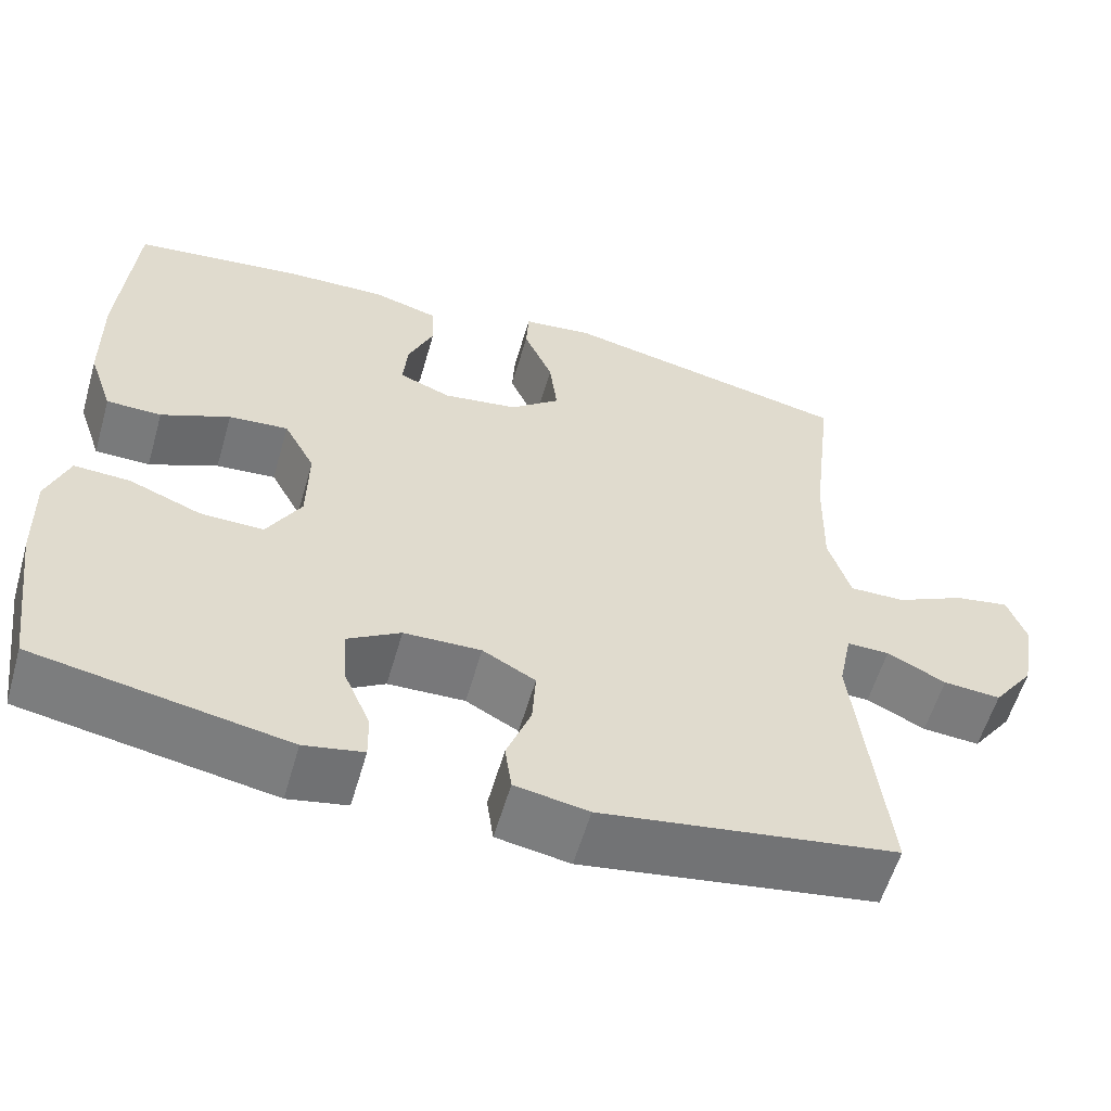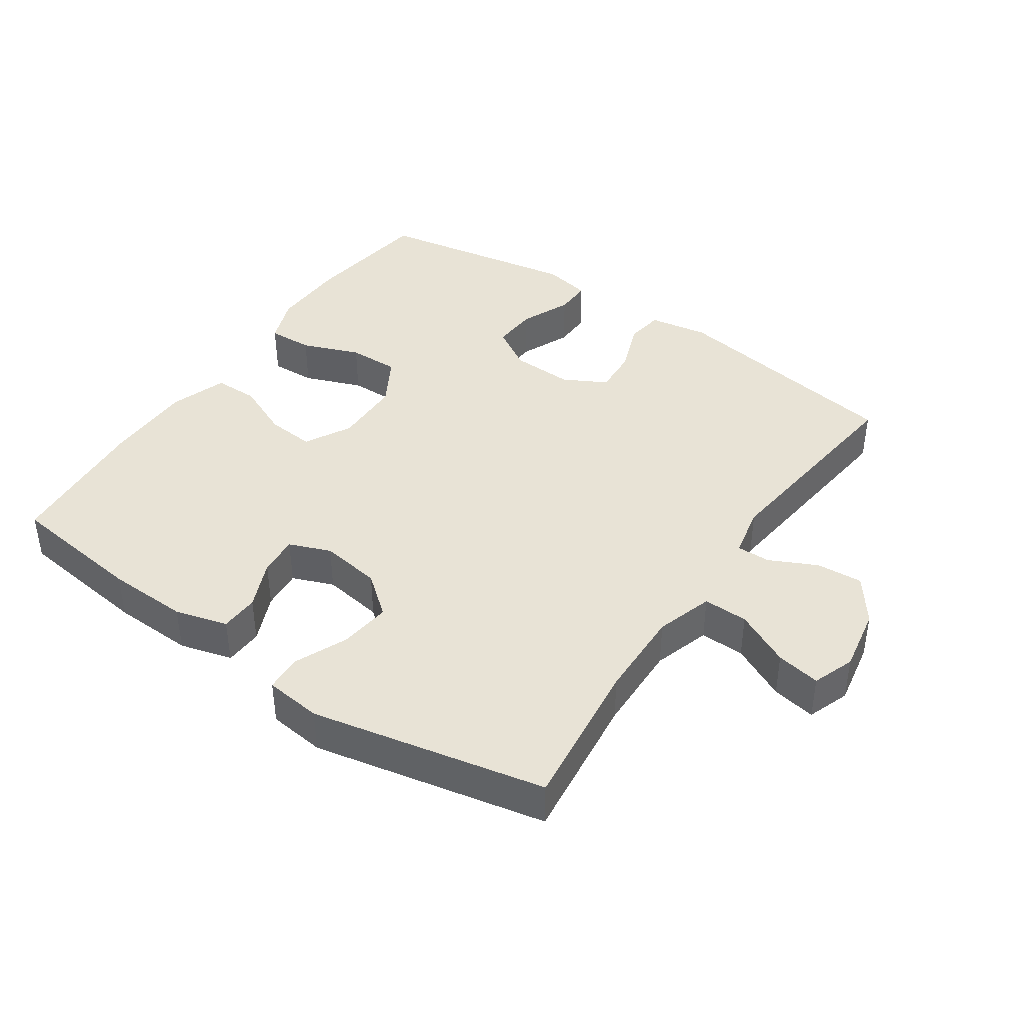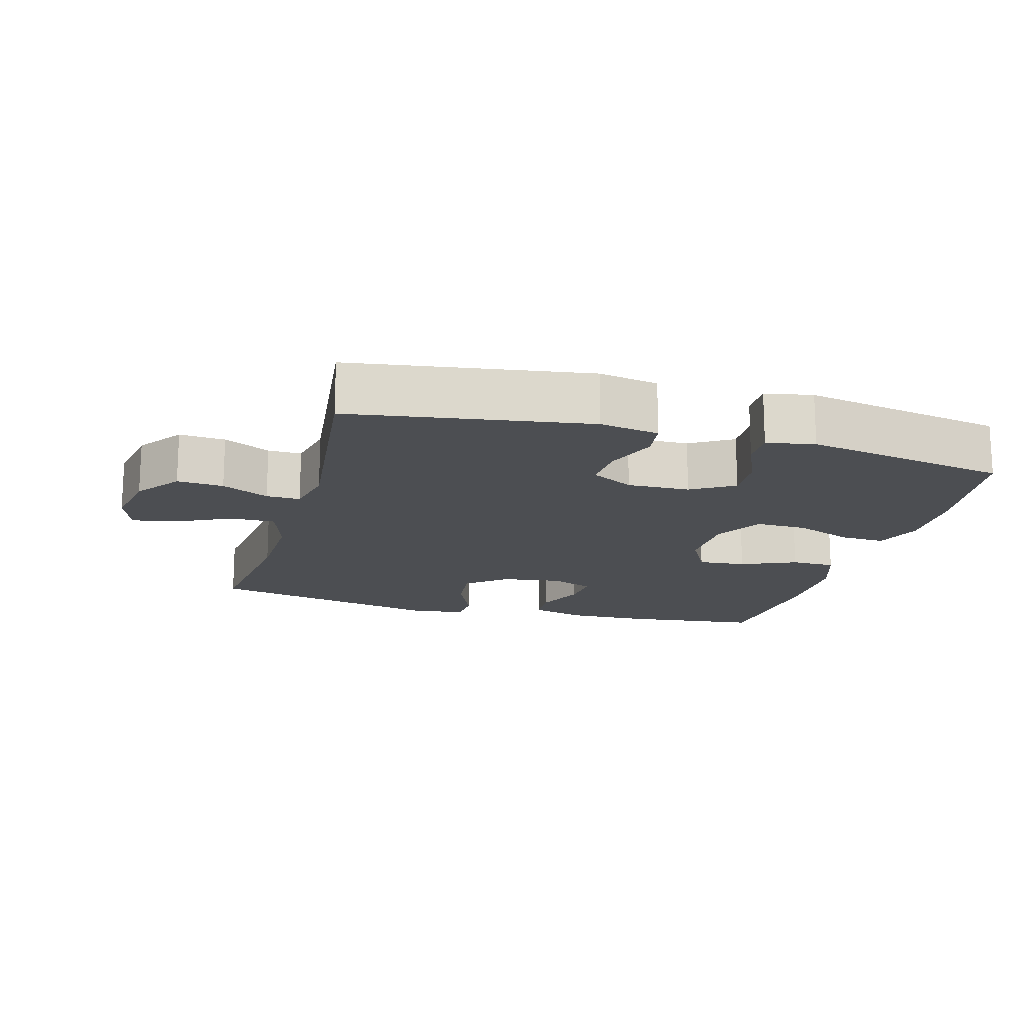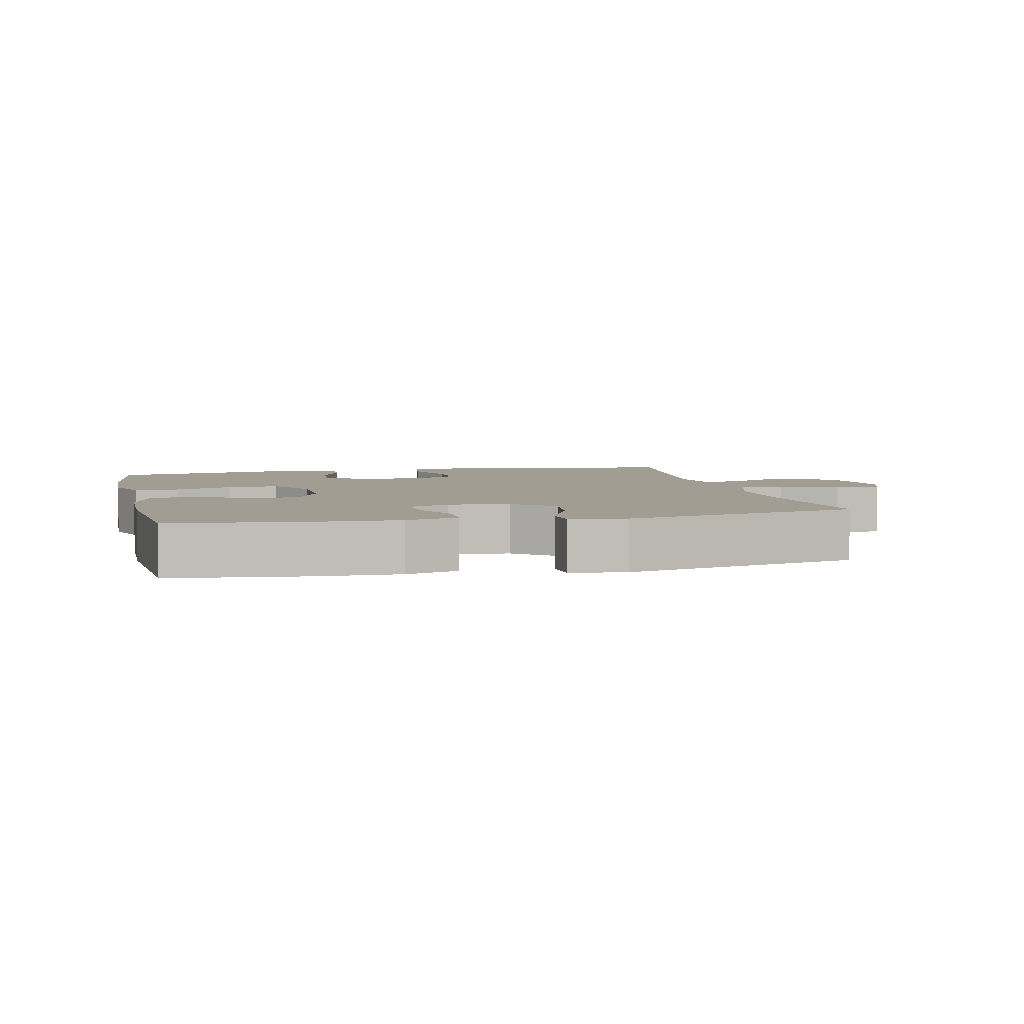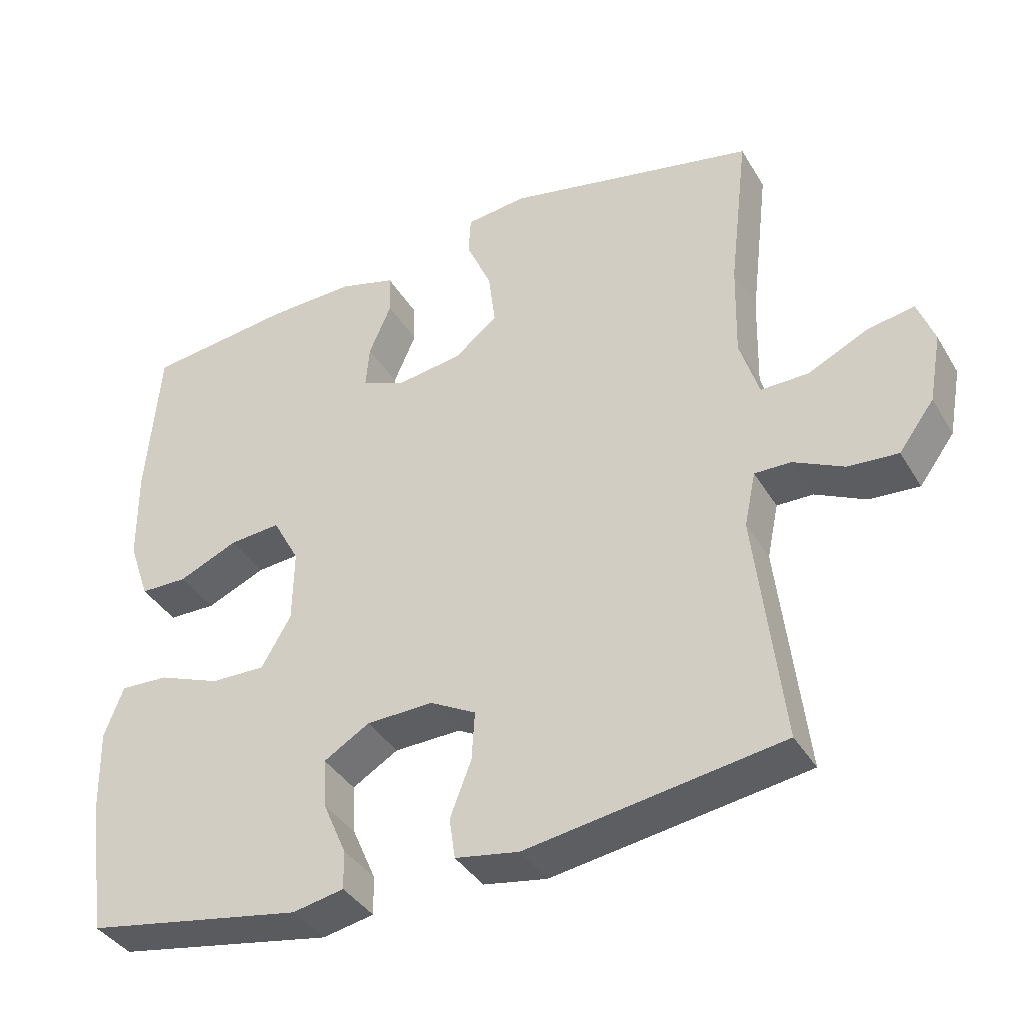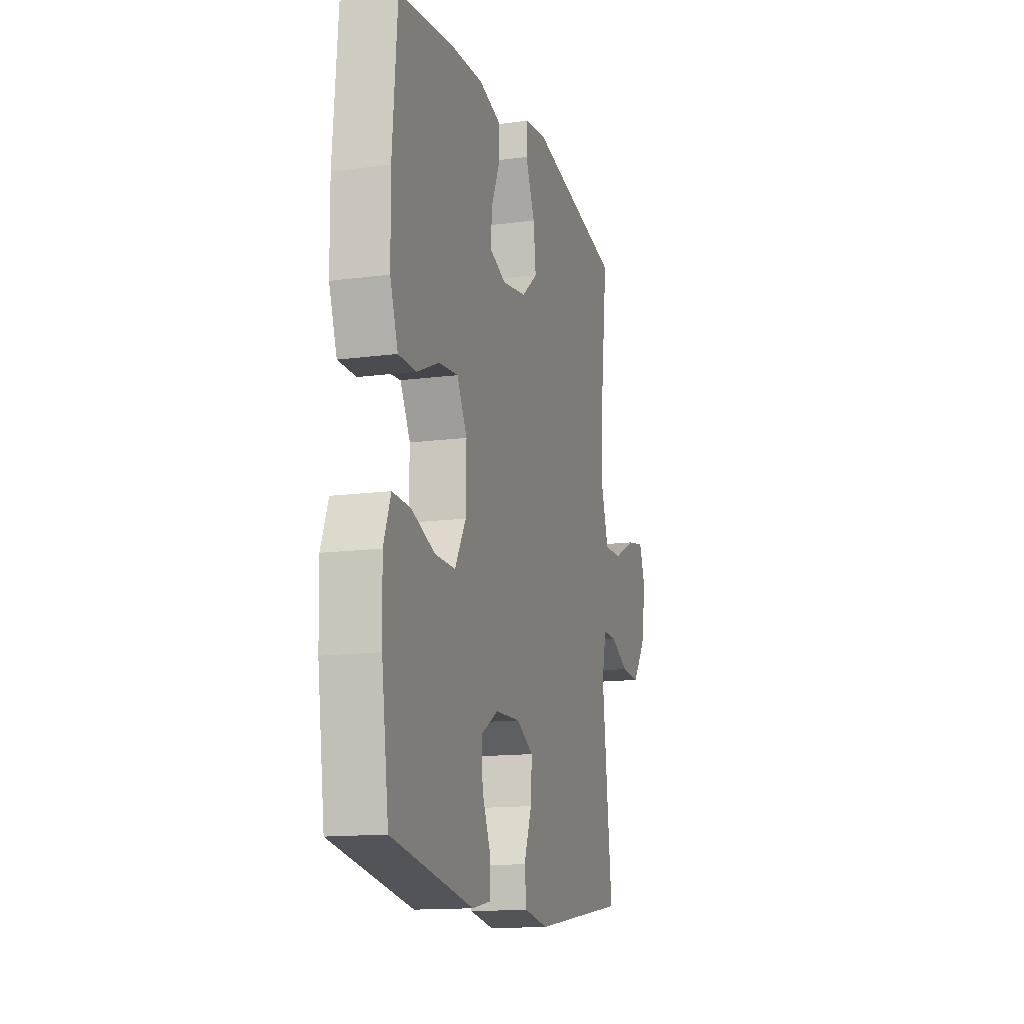
<metadata>
{"format":"obj","ext":"obj","renderer":"f3d","projection":"perspective","resolution":1024,"background":"white","views":[{"elev":-57.8,"azim":-16.1,"up":"+Z"},{"elev":41.7,"azim":34.5,"up":"+Y"},{"elev":-16.6,"azim":164.4,"up":"+Y"},{"elev":4.9,"azim":-13.1,"up":"+Y"},{"elev":-38.3,"azim":27.8,"up":"+Z"},{"elev":-14.0,"azim":-73.6,"up":"+Z"}]}
</metadata>
<code>
o path1116
v -0.2239 0.0375 -0.5573
v -0.1506 0.0375 -0.543
v -0.1517 0.0375 -0.4875
v -0.185 0.0375 -0.4107
v -0.1893 0.0375 -0.3408
v -0.1237 0.0375 -0.3014
v -0.02829 0.0375 -0.2987
v 0.03696 0.0375 -0.3341
v 0.03262 0.0375 -0.4039
v 0.002373 0.0375 -0.4831
v 0.01063 0.0375 -0.5414
v 0.1016 0.0375 -0.5572
v 0.4663 0.0375 -0.5014
v 0.4277 0.0375 -0.1693
v 0.4442 0.0375 -0.09097
v 0.4962 0.0375 -0.09191
v 0.5686 0.0375 -0.1272
v 0.6397 0.0375 -0.1323
v 0.6901 0.0375 -0.06408
v 0.7081 0.0375 0.03451
v 0.6845 0.0375 0.09892
v 0.6168 0.0375 0.08696
v 0.5317 0.0375 0.04574
v 0.4631 0.0375 0.04472
v 0.4357 0.0375 0.1318
v 0.439 0.0375 0.2691
v 0.4663 0.0375 0.5003
v 0.107 0.0375 0.5758
v 0.0199 0.0375 0.566
v 0.01674 0.0375 0.5098
v 0.05258 0.0375 0.4277
v 0.06207 0.0375 0.3492
v 0.000778 0.0375 0.2995
v -0.0919 0.0375 0.2859
v -0.1556 0.0375 0.3111
v -0.1505 0.0375 0.3728
v -0.1183 0.0375 0.4476
v -0.1211 0.0375 0.5068
v -0.2018 0.0375 0.5296
v -0.3266 0.0375 0.5257
v -0.5356 0.0375 0.5003
v -0.5542 0.0375 0.2737
v -0.5525 0.0375 0.1388
v -0.5225 0.0375 0.05242
v -0.4548 0.0375 0.05137
v -0.37 0.0375 0.08822
v -0.2965 0.0375 0.09439
v -0.2582 0.0375 0.02364
v -0.26 0.0375 -0.08106
v -0.3023 0.0375 -0.1544
v -0.3805 0.0375 -0.1526
v -0.4693 0.0375 -0.1181
v -0.5384 0.0375 -0.1149
v -0.5658 0.0375 -0.1876
v -0.5626 0.0375 -0.3041
v -0.5356 0.0375 -0.5014
v -0.2239 -0.0375 -0.5573
v -0.1506 -0.0375 -0.543
v -0.1517 -0.0375 -0.4875
v -0.185 -0.0375 -0.4107
v -0.1893 -0.0375 -0.3408
v -0.1237 -0.0375 -0.3014
v -0.02829 -0.0375 -0.2987
v 0.03696 -0.0375 -0.3341
v 0.03262 -0.0375 -0.4039
v 0.002373 -0.0375 -0.4831
v 0.01063 -0.0375 -0.5414
v 0.1016 -0.0375 -0.5572
v 0.4663 -0.0375 -0.5014
v 0.4277 -0.0375 -0.1693
v 0.4442 -0.0375 -0.09097
v 0.4962 -0.0375 -0.09191
v 0.5686 -0.0375 -0.1272
v 0.6397 -0.0375 -0.1323
v 0.6901 -0.0375 -0.06408
v 0.7081 -0.0375 0.03451
v 0.6845 -0.0375 0.09892
v 0.6168 -0.0375 0.08696
v 0.5317 -0.0375 0.04574
v 0.4631 -0.0375 0.04472
v 0.4357 -0.0375 0.1318
v 0.439 -0.0375 0.2691
v 0.4663 -0.0375 0.5003
v 0.107 -0.0375 0.5758
v 0.0199 -0.0375 0.566
v 0.01674 -0.0375 0.5098
v 0.05258 -0.0375 0.4277
v 0.06207 -0.0375 0.3492
v 0.000778 -0.0375 0.2995
v -0.0919 -0.0375 0.2859
v -0.1556 -0.0375 0.3111
v -0.1505 -0.0375 0.3728
v -0.1183 -0.0375 0.4476
v -0.1211 -0.0375 0.5068
v -0.2018 -0.0375 0.5296
v -0.3266 -0.0375 0.5257
v -0.5356 -0.0375 0.5003
v -0.5542 -0.0375 0.2737
v -0.5525 -0.0375 0.1388
v -0.5225 -0.0375 0.05242
v -0.4548 -0.0375 0.05137
v -0.37 -0.0375 0.08822
v -0.2965 -0.0375 0.09439
v -0.2582 -0.0375 0.02364
v -0.26 -0.0375 -0.08106
v -0.3023 -0.0375 -0.1544
v -0.3805 -0.0375 -0.1526
v -0.4693 -0.0375 -0.1181
v -0.5384 -0.0375 -0.1149
v -0.5658 -0.0375 -0.1876
v -0.5626 -0.0375 -0.3041
v -0.5356 -0.0375 -0.5014
v -0.2239 0.0375 -0.5573
v -0.1506 0.0375 -0.543
v -0.1506 0.0375 -0.543
v 0.01063 0.0375 -0.5414
v 0.01063 0.0375 -0.5414
v 0.1016 0.0375 -0.5572
v -0.1517 0.0375 -0.4875
v 0.002373 0.0375 -0.4831
v 0.4663 0.0375 -0.5014
v 0.4663 0.0375 -0.5014
v -0.5356 0.0375 -0.5014
v -0.5356 0.0375 -0.5014
v -0.185 0.0375 -0.4107
v 0.03262 0.0375 -0.4039
v -0.5626 0.0375 -0.3041
v -0.1893 0.0375 -0.3408
v -0.1893 0.0375 -0.3408
v 0.03696 0.0375 -0.3341
v 0.03696 0.0375 -0.3341
v -0.1237 0.0375 -0.3014
v -0.02829 0.0375 -0.2987
v -0.5658 0.0375 -0.1876
v 0.4277 0.0375 -0.1693
v -0.5384 0.0375 -0.1149
v -0.5384 0.0375 -0.1149
v -0.3023 0.0375 -0.1544
v -0.3023 0.0375 -0.1544
v -0.3805 0.0375 -0.1526
v 0.4442 0.0375 -0.09097
v 0.4442 0.0375 -0.09097
v -0.26 0.0375 -0.08106
v -0.4693 0.0375 -0.1181
v 0.5686 0.0375 -0.1272
v 0.6397 0.0375 -0.1323
v 0.6901 0.0375 -0.06408
v 0.4962 0.0375 -0.09191
v -0.2582 0.0375 0.02364
v 0.7081 0.0375 0.03451
v -0.2965 0.0375 0.09439
v -0.2965 0.0375 0.09439
v 0.5317 0.0375 0.04574
v 0.4631 0.0375 0.04472
v 0.4631 0.0375 0.04472
v 0.6845 0.0375 0.09892
v 0.6845 0.0375 0.09892
v 0.4357 0.0375 0.1318
v 0.6168 0.0375 0.08696
v -0.5225 0.0375 0.05242
v -0.5225 0.0375 0.05242
v -0.4548 0.0375 0.05137
v -0.37 0.0375 0.08822
v -0.5525 0.0375 0.1388
v 0.439 0.0375 0.2691
v -0.5542 0.0375 0.2737
v 0.000778 0.0375 0.2995
v -0.0919 0.0375 0.2859
v -0.1556 0.0375 0.3111
v -0.1556 0.0375 0.3111
v 0.06207 0.0375 0.3492
v -0.1505 0.0375 0.3728
v 0.05258 0.0375 0.4277
v -0.1183 0.0375 0.4476
v -0.5356 0.0375 0.5003
v -0.5356 0.0375 0.5003
v 0.01674 0.0375 0.5098
v -0.1211 0.0375 0.5068
v -0.1211 0.0375 0.5068
v 0.4663 0.0375 0.5003
v 0.4663 0.0375 0.5003
v -0.2018 0.0375 0.5296
v 0.0199 0.0375 0.566
v 0.0199 0.0375 0.566
v -0.3266 0.0375 0.5257
v 0.107 0.0375 0.5758
v -0.2239 -0.0375 -0.5573
v -0.1506 -0.0375 -0.543
v -0.1506 -0.0375 -0.543
v 0.01063 -0.0375 -0.5414
v 0.01063 -0.0375 -0.5414
v 0.1016 -0.0375 -0.5572
v -0.1517 -0.0375 -0.4875
v 0.002373 -0.0375 -0.4831
v 0.4663 -0.0375 -0.5014
v 0.4663 -0.0375 -0.5014
v -0.5356 -0.0375 -0.5014
v -0.5356 -0.0375 -0.5014
v -0.185 -0.0375 -0.4107
v 0.03262 -0.0375 -0.4039
v -0.5626 -0.0375 -0.3041
v -0.1893 -0.0375 -0.3408
v -0.1893 -0.0375 -0.3408
v 0.03696 -0.0375 -0.3341
v 0.03696 -0.0375 -0.3341
v -0.1237 -0.0375 -0.3014
v -0.02829 -0.0375 -0.2987
v -0.5658 -0.0375 -0.1876
v 0.4277 -0.0375 -0.1693
v -0.5384 -0.0375 -0.1149
v -0.5384 -0.0375 -0.1149
v -0.3023 -0.0375 -0.1544
v -0.3023 -0.0375 -0.1544
v -0.3805 -0.0375 -0.1526
v 0.4442 -0.0375 -0.09097
v 0.4442 -0.0375 -0.09097
v -0.26 -0.0375 -0.08106
v -0.4693 -0.0375 -0.1181
v 0.5686 -0.0375 -0.1272
v 0.6397 -0.0375 -0.1323
v 0.6901 -0.0375 -0.06408
v 0.4962 -0.0375 -0.09191
v -0.2582 -0.0375 0.02364
v 0.7081 -0.0375 0.03451
v -0.2965 -0.0375 0.09439
v -0.2965 -0.0375 0.09439
v 0.5317 -0.0375 0.04574
v 0.4631 -0.0375 0.04472
v 0.4631 -0.0375 0.04472
v 0.6845 -0.0375 0.09892
v 0.6845 -0.0375 0.09892
v 0.4357 -0.0375 0.1318
v 0.6168 -0.0375 0.08696
v -0.5225 -0.0375 0.05242
v -0.5225 -0.0375 0.05242
v -0.4548 -0.0375 0.05137
v -0.37 -0.0375 0.08822
v -0.5525 -0.0375 0.1388
v 0.439 -0.0375 0.2691
v -0.5542 -0.0375 0.2737
v 0.000778 -0.0375 0.2995
v -0.0919 -0.0375 0.2859
v -0.1556 -0.0375 0.3111
v -0.1556 -0.0375 0.3111
v 0.06207 -0.0375 0.3492
v -0.1505 -0.0375 0.3728
v 0.05258 -0.0375 0.4277
v -0.1183 -0.0375 0.4476
v -0.5356 -0.0375 0.5003
v -0.5356 -0.0375 0.5003
v 0.01674 -0.0375 0.5098
v -0.1211 -0.0375 0.5068
v -0.1211 -0.0375 0.5068
v 0.4663 -0.0375 0.5003
v 0.4663 -0.0375 0.5003
v -0.2018 -0.0375 0.5296
v 0.0199 -0.0375 0.566
v 0.0199 -0.0375 0.566
v -0.3266 -0.0375 0.5257
v 0.107 -0.0375 0.5758
f 206 212 202
f 233 224 230
f 204 215 207
f 225 242 243
f 217 206 207
f 188 193 187
f 215 222 228
f 247 260 251
f 251 260 257
f 202 197 199
f 241 232 245
f 259 243 246
f 194 192 200
f 260 247 254
f 219 227 222
f 221 219 220
f 218 208 214
f 199 187 193
f 227 221 233
f 256 248 252
f 210 208 218
f 227 219 221
f 209 204 195
f 223 207 241
f 223 242 225
f 240 259 249
f 197 202 201
f 232 241 215
f 254 245 239
f 212 206 217
f 217 207 223
f 190 192 194
f 233 221 224
f 187 199 197
f 204 209 215
f 237 243 240
f 228 222 227
f 201 202 214
f 254 247 245
f 246 248 256
f 225 243 237
f 214 202 212
f 236 238 234
f 259 246 256
f 223 241 242
f 240 243 259
f 207 215 241
f 215 228 232
f 195 200 192
f 201 214 208
f 238 237 240
f 200 195 204
f 237 238 236
f 239 245 232
f 1 115 189 57
f 117 12 68 191
f 2 3 59 58
f 10 11 67 66
f 12 122 196 68
f 124 1 57 198
f 3 4 60 59
f 9 10 66 65
f 55 56 112 111
f 4 129 203 60
f 131 9 65 205
f 5 6 62 61
f 7 8 64 63
f 54 55 111 110
f 6 7 63 62
f 13 14 70 69
f 137 54 110 211
f 139 51 107 213
f 14 142 216 70
f 49 50 106 105
f 52 53 109 108
f 51 52 108 107
f 17 18 74 73
f 18 19 75 74
f 16 17 73 72
f 15 16 72 71
f 48 49 105 104
f 19 20 76 75
f 152 48 104 226
f 23 155 229 79
f 20 157 231 76
f 24 25 81 80
f 22 23 79 78
f 21 22 78 77
f 161 45 101 235
f 45 46 102 101
f 43 44 100 99
f 46 47 103 102
f 25 26 82 81
f 42 43 99 98
f 33 34 90 89
f 34 170 244 90
f 32 33 89 88
f 35 36 92 91
f 31 32 88 87
f 36 37 93 92
f 176 42 98 250
f 30 31 87 86
f 37 179 253 93
f 26 181 255 82
f 38 39 95 94
f 184 30 86 258
f 40 41 97 96
f 39 40 96 95
f 28 29 85 84
f 27 28 84 83
f 132 128 138
f 159 156 150
f 130 133 141
f 151 169 168
f 143 133 132
f 114 113 119
f 141 154 148
f 173 177 186
f 177 183 186
f 128 125 123
f 167 171 158
f 185 172 169
f 120 126 118
f 186 180 173
f 145 148 153
f 147 146 145
f 144 140 134
f 125 119 113
f 153 159 147
f 182 178 174
f 136 144 134
f 153 147 145
f 135 121 130
f 149 167 133
f 149 151 168
f 166 175 185
f 123 127 128
f 158 141 167
f 180 165 171
f 138 143 132
f 143 149 133
f 116 120 118
f 159 150 147
f 113 123 125
f 130 141 135
f 163 166 169
f 154 153 148
f 127 140 128
f 180 171 173
f 172 182 174
f 151 163 169
f 140 138 128
f 162 160 164
f 185 182 172
f 149 168 167
f 166 185 169
f 133 167 141
f 141 158 154
f 121 118 126
f 127 134 140
f 164 166 163
f 126 130 121
f 163 162 164
f 165 158 171

</code>
